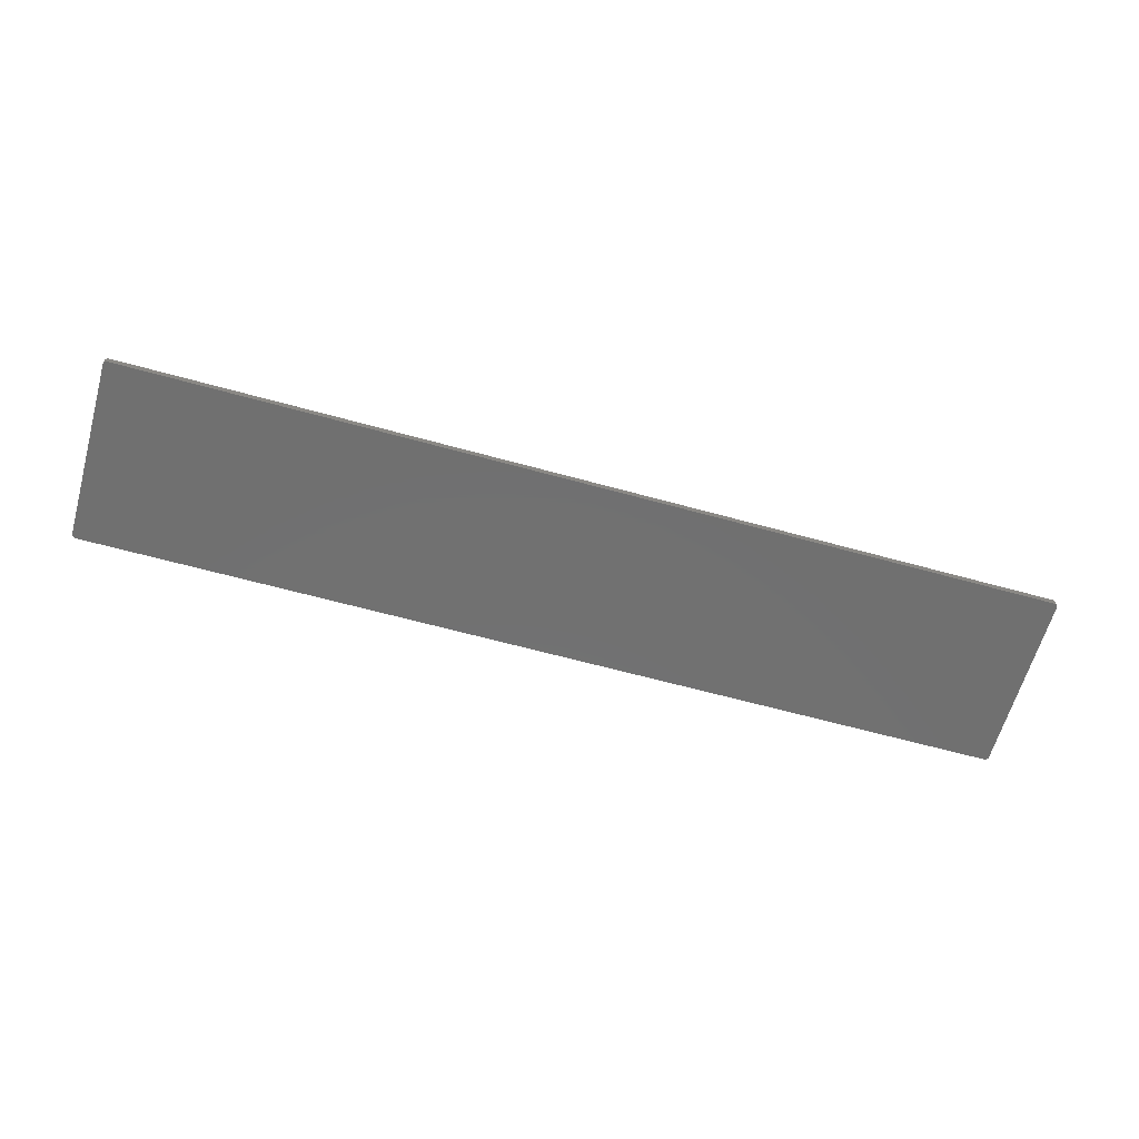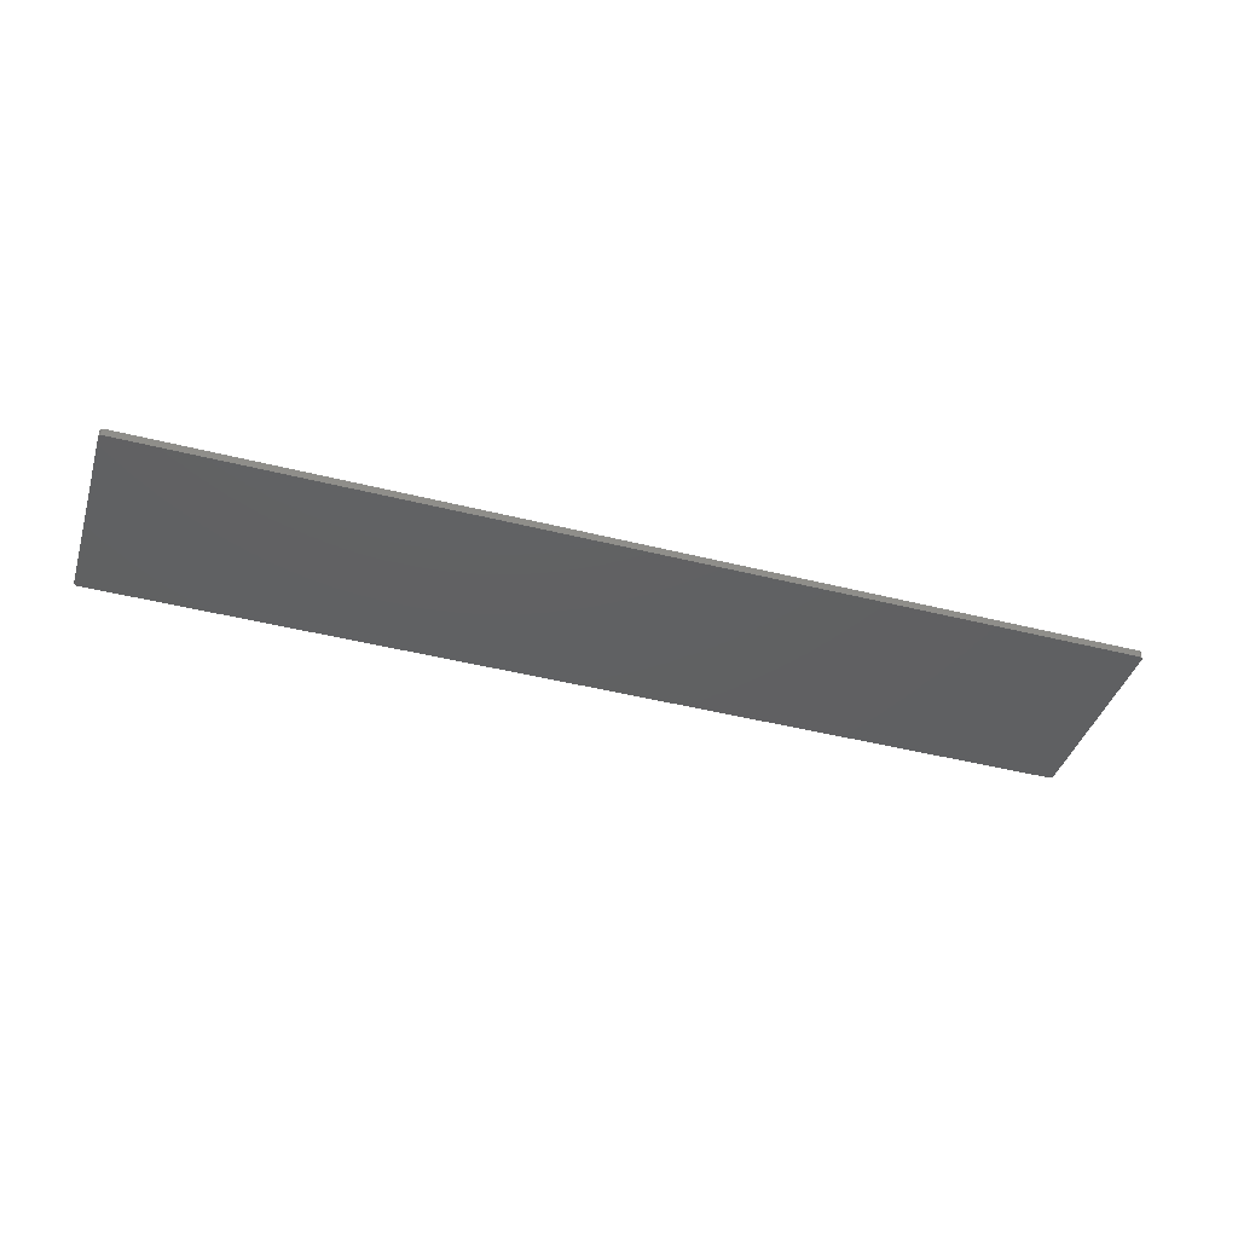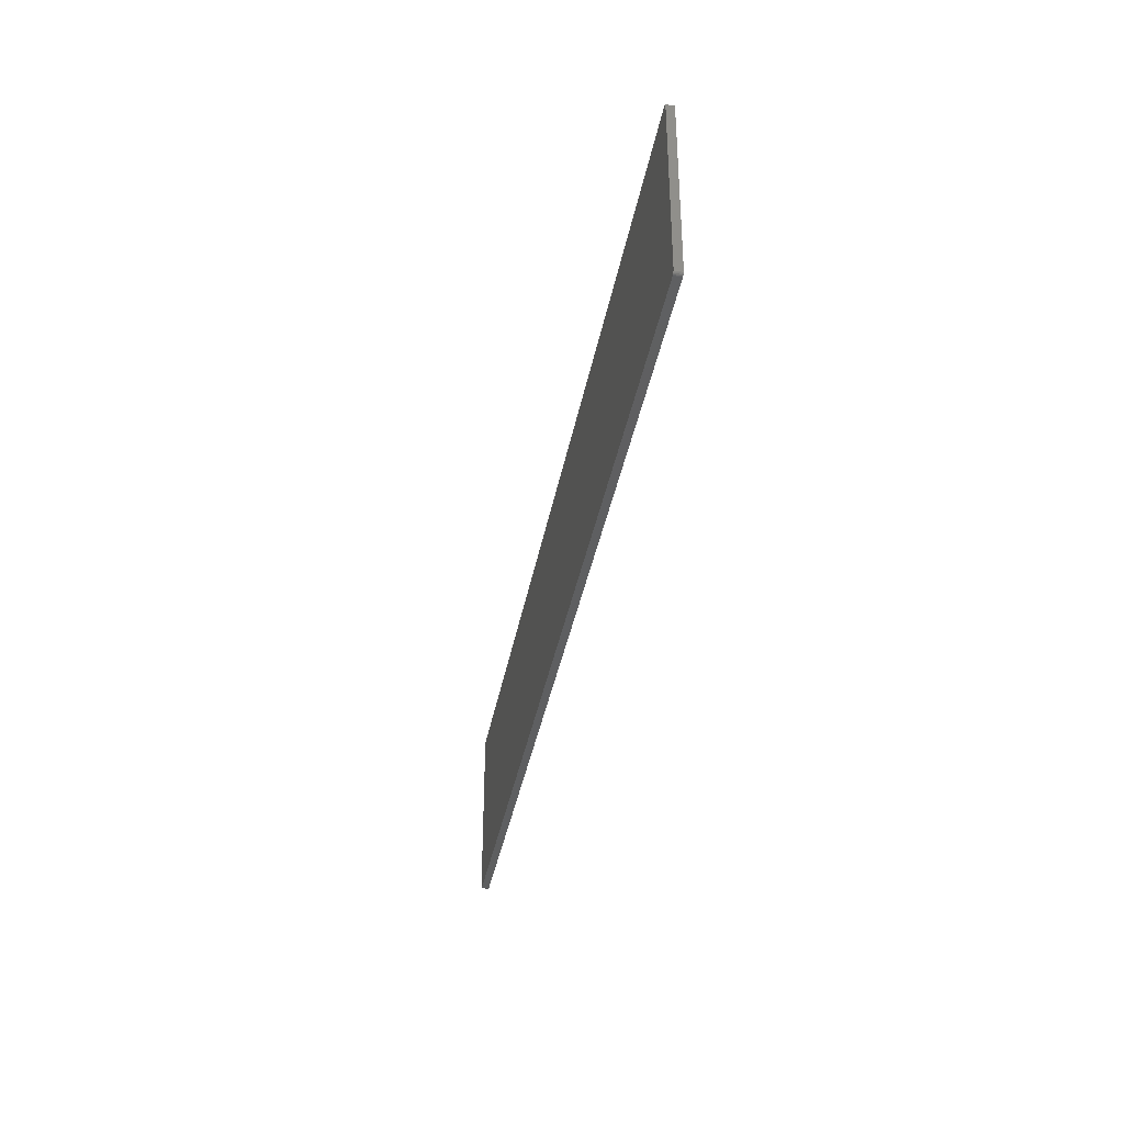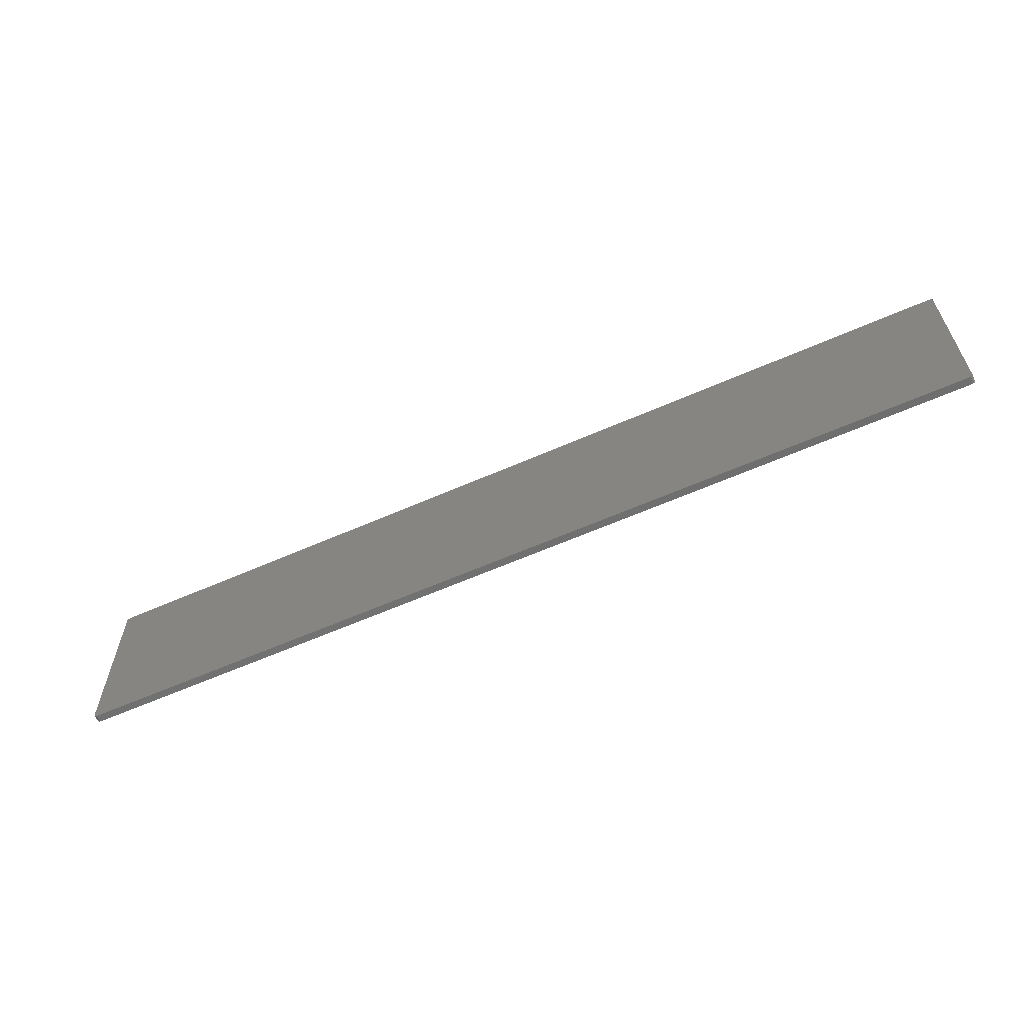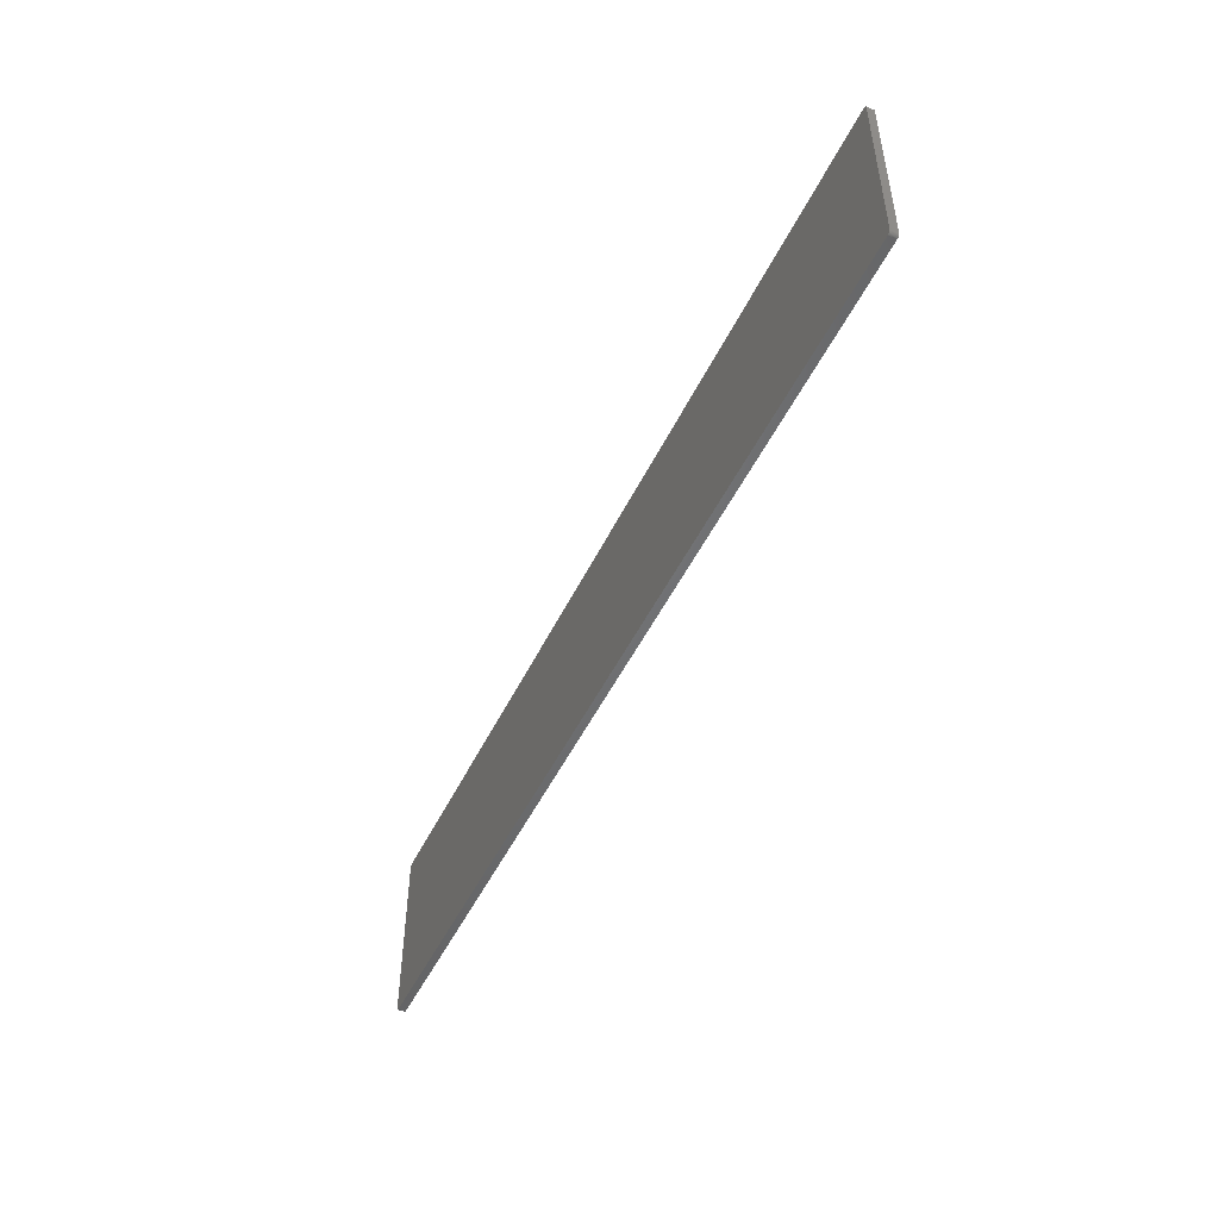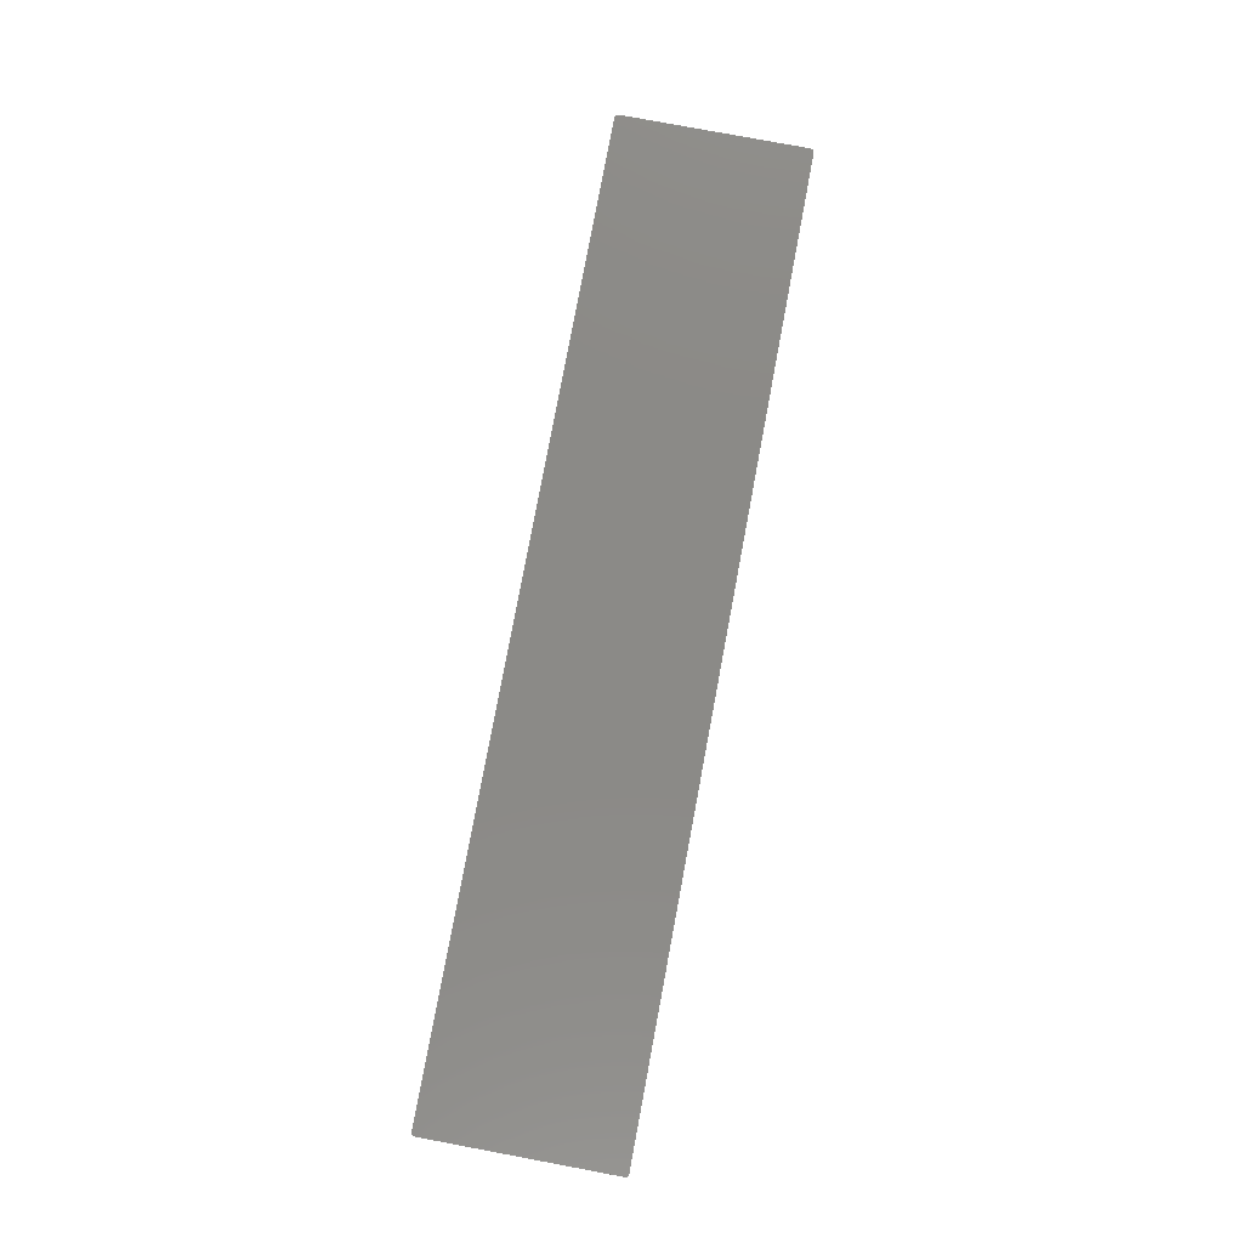
<metadata>
{"format":"stl","ext":"stl","renderer":"f3d","projection":"perspective","resolution":1024,"background":"white","views":[{"elev":-62.5,"azim":164.3,"up":"+Z"},{"elev":-41.9,"azim":162.9,"up":"+Z"},{"elev":-37.6,"azim":79.7,"up":"+Y"},{"elev":-61.0,"azim":-155.8,"up":"+Y"},{"elev":-49.5,"azim":-115.1,"up":"+Y"},{"elev":79.4,"azim":100.6,"up":"+Z"}]}
</metadata>
<code>
# stl→obj: 66 verts, 144 faces
v 124.8 95 8.8
v 124.9 95.04 8.8
v 124.9 95.01 8.8
v 125 95.12 8.8
v 125 95.19 8.8
v 125 95.17 8.8
v 125 95.08 8.8
v 125 104.8 8.8
v 124.8 105 8.8
v 125 104.9 8.8
v 124.9 105 8.8
v 75.19 95 8.8
v 75.17 105 8.8
v 75.07 105 8.8
v 75.12 105 8.8
v 75.04 104.9 8.8
v 75.01 104.9 8.8
v 75 104.8 8.8
v 75 95.25 8.8
v 75 95.22 8.8
v 75.17 95 8.8
v 75 95.18 8.8
v 75 95.2 8.8
v 75 95.15 8.8
v 75.01 95.13 8.8
v 75.02 95.11 8.8
v 75.03 95.09 8.8
v 75.04 95.07 8.8
v 75.06 95.05 8.8
v 75.1 95.02 8.8
v 75.08 95.04 8.8
v 75.12 95.01 8.8
v 75.14 95.01 8.8
v 124.9 95.01 9.204
v 124.9 95.04 9.204
v 124.8 95 9.204
v 125 95.17 9.204
v 125 95.19 9.204
v 125 95.12 9.204
v 125 95.08 9.204
v 125 104.9 9.204
v 124.8 105 9.204
v 125 104.8 9.204
v 124.9 105 9.204
v 75.19 95 9.204
v 75.17 105 9.204
v 75.04 104.9 9.204
v 75.12 105 9.204
v 75.07 105 9.204
v 75.01 104.9 9.204
v 75 104.8 9.204
v 75 95.25 9.204
v 75 95.22 9.204
v 75.17 95 9.204
v 75 95.2 9.204
v 75 95.18 9.204
v 75 95.15 9.204
v 75.01 95.13 9.204
v 75.02 95.11 9.204
v 75.03 95.09 9.204
v 75.04 95.07 9.204
v 75.06 95.05 9.204
v 75.08 95.04 9.204
v 75.1 95.02 9.204
v 75.12 95.01 9.204
v 75.14 95.01 9.204
f 1 2 3
f 4 5 6
f 7 2 4
f 4 2 5
f 5 2 1
f 8 9 10
f 10 8 10
f 10 11 11
f 9 9 11
f 10 9 11
f 8 5 9
f 9 5 1
f 12 9 1
f 12 13 9
f 14 15 16
f 16 15 17
f 17 15 13
f 18 17 18
f 18 17 13
f 19 18 13
f 12 19 13
f 12 20 19
f 12 21 20
f 20 22 23
f 20 24 22
f 20 25 24
f 20 26 25
f 20 27 26
f 20 28 27
f 20 29 28
f 30 31 29
f 20 30 29
f 20 32 30
f 20 33 32
f 20 21 33
f 34 35 36
f 37 38 39
f 39 35 40
f 38 35 39
f 36 35 38
f 41 42 43
f 41 43 41
f 44 44 41
f 44 42 42
f 44 42 41
f 42 38 43
f 36 38 42
f 36 42 45
f 42 46 45
f 47 48 49
f 50 48 47
f 46 48 50
f 51 50 51
f 46 50 51
f 46 51 52
f 46 52 45
f 52 53 45
f 53 54 45
f 55 56 53
f 56 57 53
f 57 58 53
f 58 59 53
f 59 60 53
f 60 61 53
f 61 62 53
f 62 63 64
f 62 64 53
f 64 65 53
f 65 66 53
f 66 54 53
f 1 45 12
f 1 36 45
f 3 36 1
f 3 34 36
f 2 34 3
f 2 35 34
f 7 35 2
f 7 40 35
f 4 40 7
f 4 39 40
f 6 39 4
f 6 37 39
f 5 37 6
f 5 38 37
f 8 38 5
f 8 43 38
f 10 43 8
f 10 41 43
f 10 41 10
f 10 41 41
f 11 41 10
f 11 44 41
f 11 44 11
f 11 44 44
f 9 44 11
f 9 42 44
f 9 42 9
f 9 42 42
f 13 42 9
f 13 46 42
f 15 46 13
f 15 48 46
f 14 48 15
f 14 49 48
f 16 49 14
f 16 47 49
f 17 47 16
f 17 50 47
f 18 50 17
f 18 51 50
f 18 51 18
f 18 51 51
f 19 51 18
f 19 52 51
f 20 52 19
f 20 53 52
f 23 53 20
f 23 55 53
f 22 55 23
f 22 56 55
f 24 56 22
f 24 57 56
f 25 57 24
f 25 58 57
f 26 58 25
f 26 59 58
f 27 59 26
f 27 60 59
f 28 60 27
f 28 61 60
f 29 61 28
f 29 62 61
f 31 62 29
f 31 63 62
f 30 63 31
f 30 64 63
f 32 64 30
f 32 65 64
f 33 65 32
f 33 66 65
f 21 66 33
f 21 54 66
f 12 54 21
f 12 45 54

</code>
